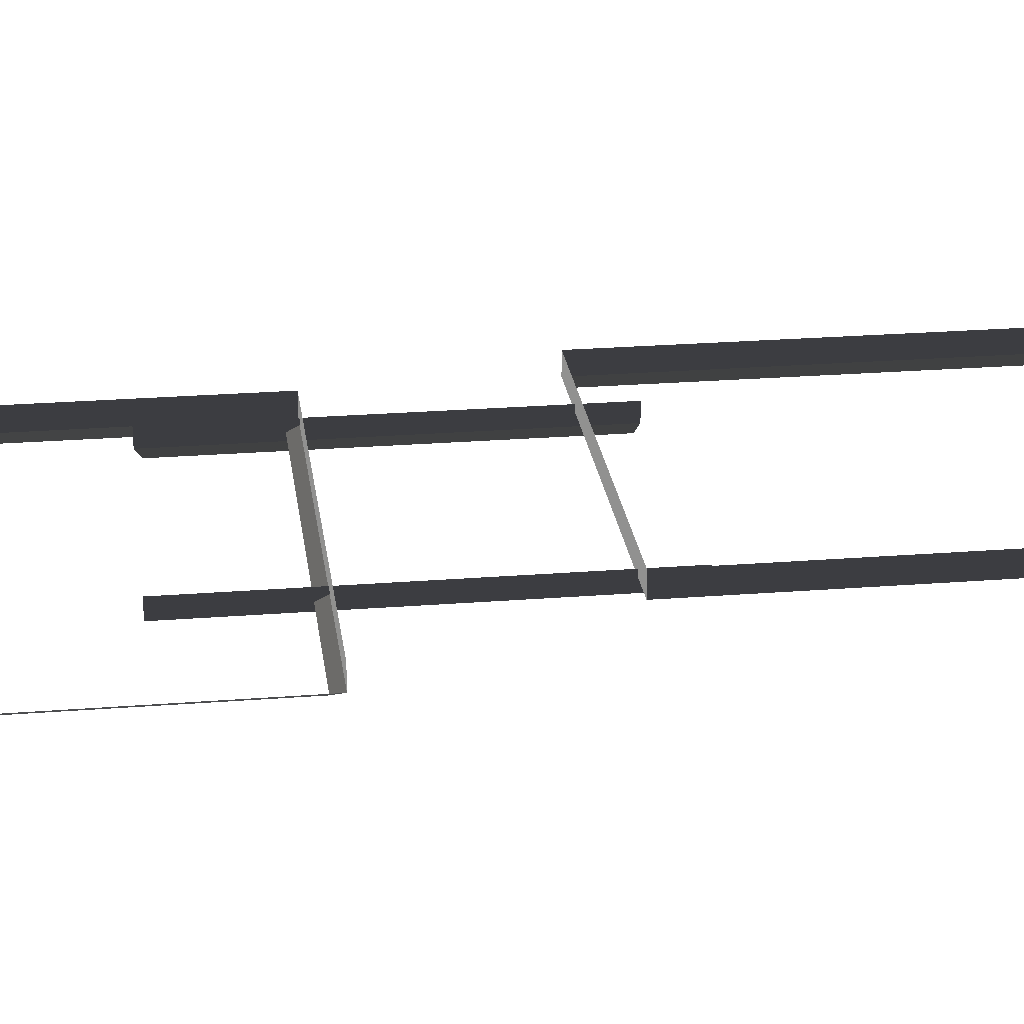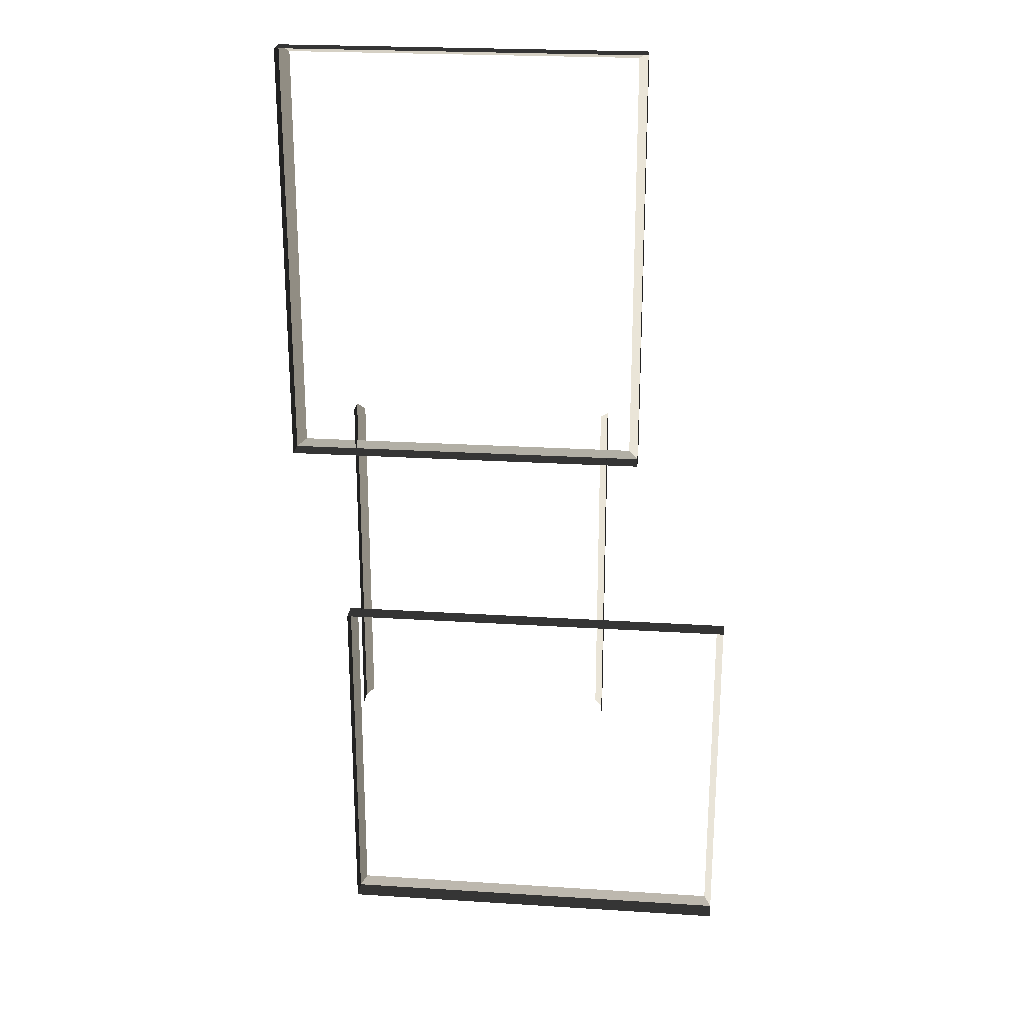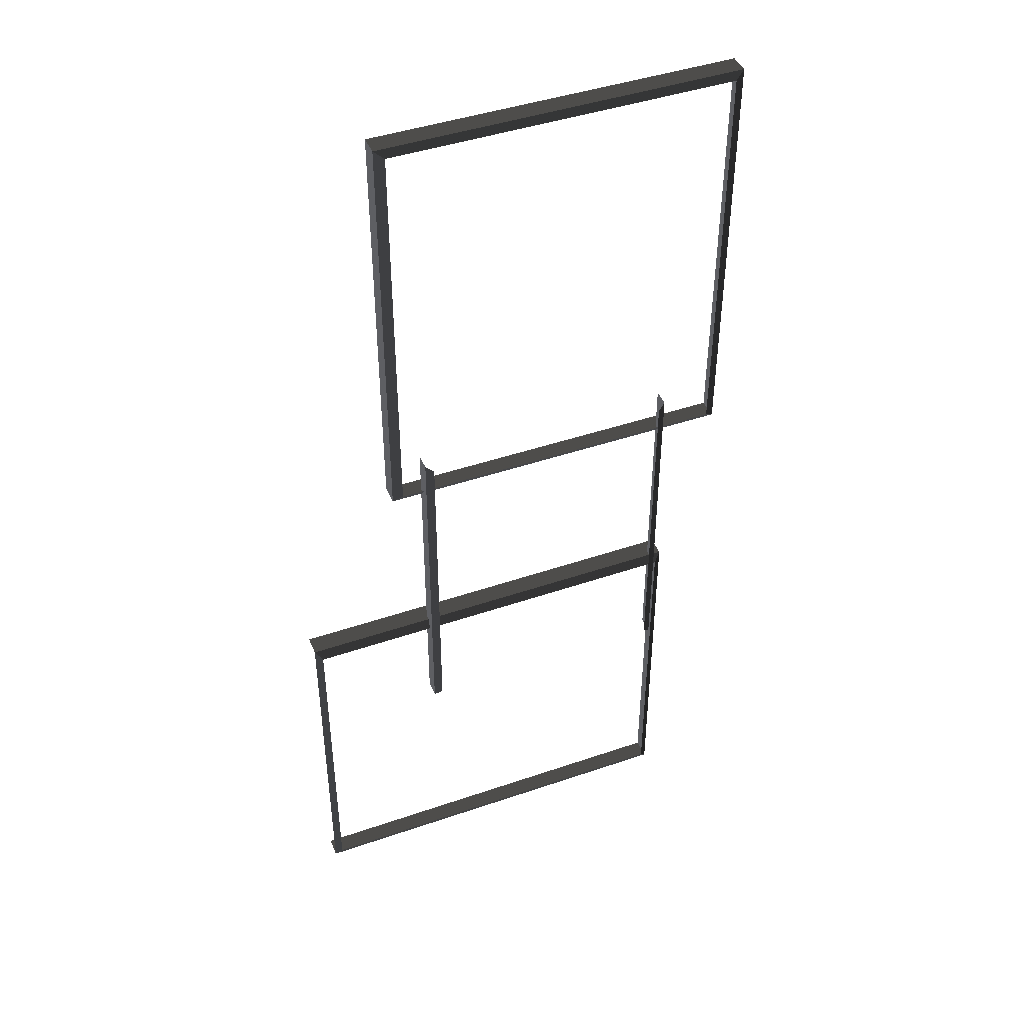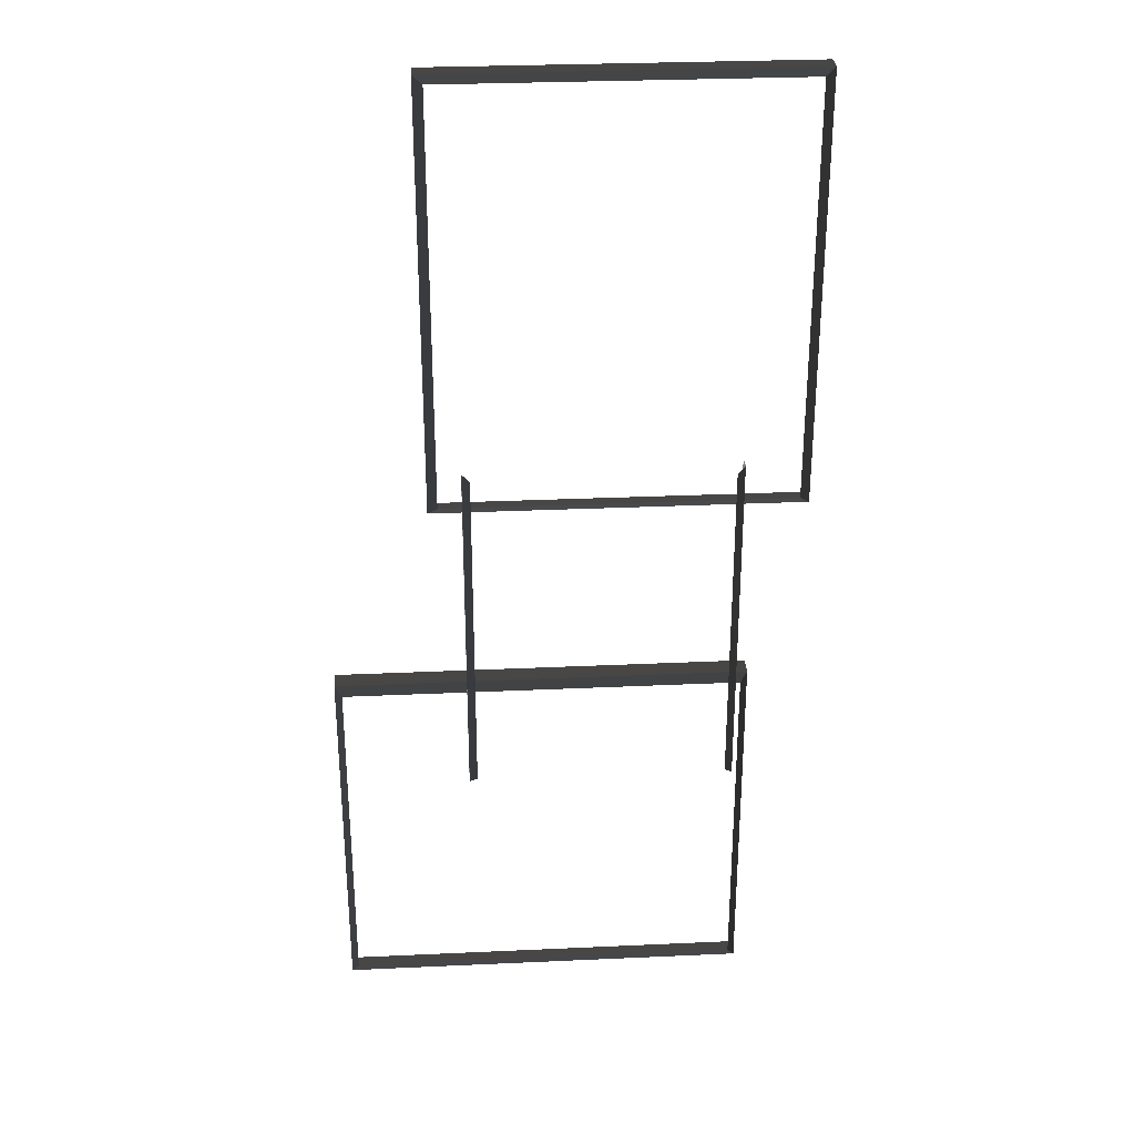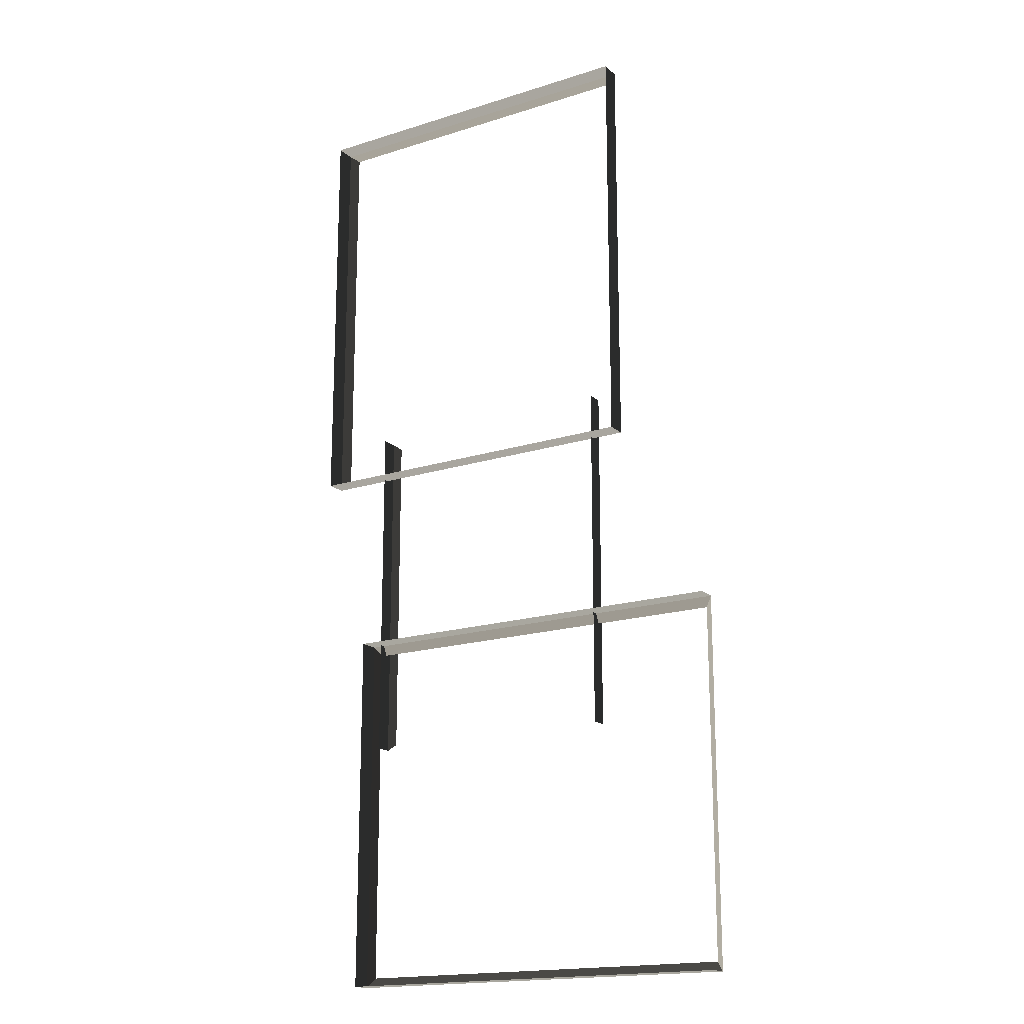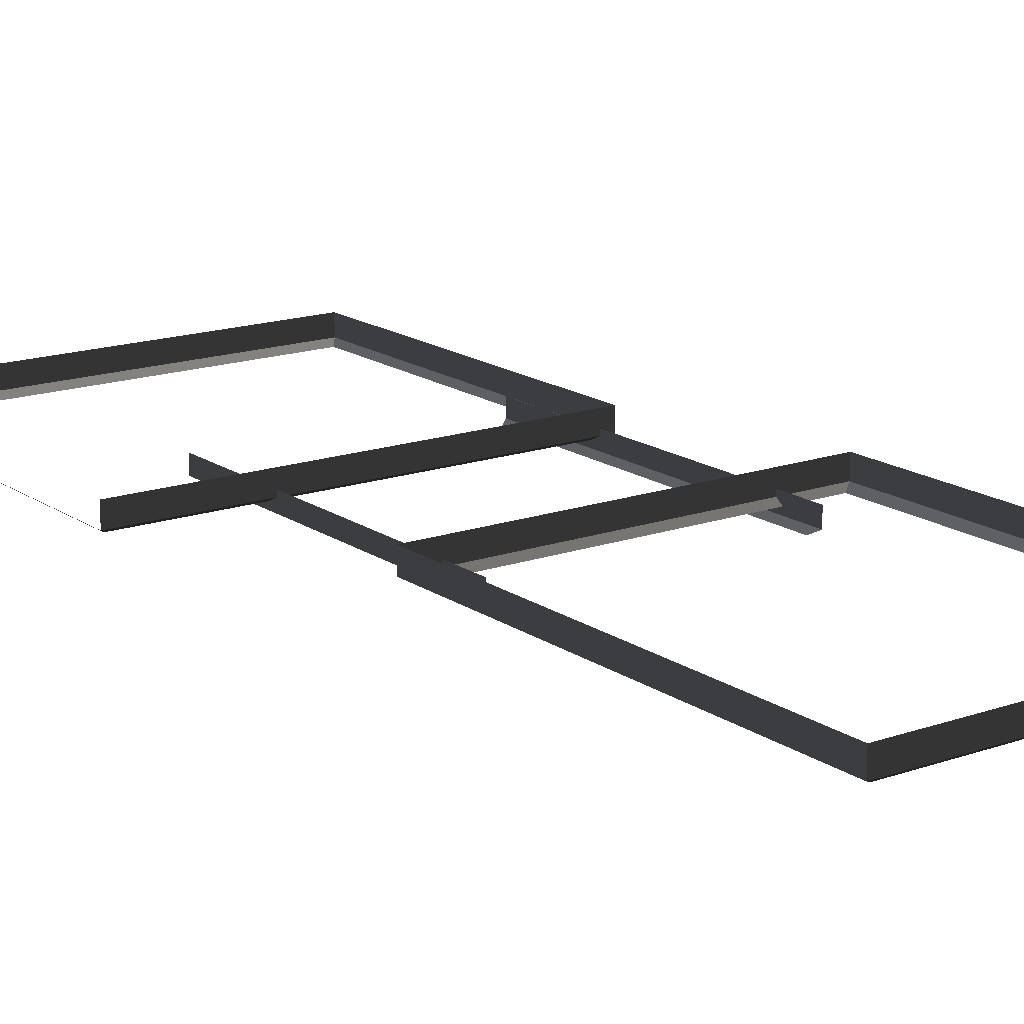
<metadata>
{"format":"obj","ext":"obj","renderer":"f3d","projection":"perspective","resolution":1024,"background":"white","views":[{"elev":24.5,"azim":82.6,"up":"+Z"},{"elev":23.7,"azim":6.0,"up":"+Y"},{"elev":44.0,"azim":158.1,"up":"+Y"},{"elev":30.3,"azim":176.3,"up":"+Y"},{"elev":-17.8,"azim":32.0,"up":"+Y"},{"elev":16.3,"azim":144.2,"up":"+Z"}]}
</metadata>
<code>
v -0.9954 0.4695 0.4622
v -0.8321 0.347 0.5438
v -0.8321 7.496 0.5438
v -0.9954 7.374 0.4622
v -0.8321 7.496 0.5438
v -0.8321 7.496 0.8882
v -6.965 7.496 0.8882
v -6.965 7.496 0.5438
v -6.802 7.374 0.4622
v -6.965 7.496 0.5438
v -6.965 0.3469 0.5438
v -6.802 0.4695 0.4622
v -6.802 0.4695 0.4622
v -6.965 0.3469 0.5438
v -0.8321 0.347 0.5438
v -0.9954 0.4695 0.4622
v -0.9954 7.374 0.4622
v -0.8321 7.496 0.5438
v -6.965 7.496 0.5438
v -6.802 7.374 0.4622
v -0.8321 0.347 0.5438
v -0.8321 0.347 0.8882
v -0.8321 7.496 0.8882
v -0.8321 7.496 0.5438
v -6.965 7.496 0.5438
v -6.965 7.496 0.8882
v -6.965 0.3469 0.8882
v -6.965 0.3469 0.5438
v -6.965 0.3469 0.5438
v -6.965 0.3469 0.8882
v -0.8321 0.347 0.8882
v -0.8321 0.347 0.5438
v -6.1 -8.999 0.5438
v -6.1 -8.999 0.8882
v 0.8189 -9.008 0.8882
v 0.8189 -9.008 0.5438
v 0.8189 -2.875 0.5438
v 0.8189 -2.875 0.8882
v -6.1 -2.866 0.8882
v -6.1 -2.866 0.5438
v -5.977 -3.029 0.4622
v -6.1 -2.866 0.5438
v -6.1 -8.999 0.5438
v -5.977 -8.836 0.4622
v 0.6964 -8.845 0.4622
v 0.8189 -9.008 0.5438
v 0.8189 -2.875 0.5438
v 0.6964 -3.038 0.4622
v -5.977 -8.836 0.4622
v -6.1 -8.999 0.5438
v 0.8189 -9.008 0.5438
v 0.6964 -8.845 0.4622
v -6.1 -2.866 0.5438
v -6.1 -2.866 0.8882
v -6.1 -8.999 0.8882
v -6.1 -8.999 0.5438
v 0.6964 -3.038 0.4622
v 0.8189 -2.875 0.5438
v -6.1 -2.866 0.5438
v -5.977 -3.029 0.4622
v -1.521 -4.684 0.2865
v -1.387 -4.785 0.3534
v -1.387 1.128 0.3534
v -1.521 1.027 0.2865
v -5.75 1.027 0.2865
v -5.884 1.128 0.3534
v -5.884 -4.785 0.3534
v -5.75 -4.684 0.2865
v -1.387 -4.785 0.3534
v -1.387 -4.785 0.6355
v -1.387 1.128 0.6355
v -1.387 1.128 0.3534
v -5.884 1.128 0.3534
v -5.884 1.128 0.6355
v -5.884 -4.785 0.6355
v -5.884 -4.785 0.3534
g Building_small_t1.082_(2)_33340_589
f 1 3 2
f 1 4 3
f 5 7 6
f 5 8 7
f 9 11 10
f 9 12 11
f 13 15 14
f 13 16 15
f 17 19 18
f 17 20 19
f 21 23 22
f 21 24 23
f 25 27 26
f 25 28 27
f 29 31 30
f 29 32 31
f 33 35 34
f 33 36 35
f 37 39 38
f 37 40 39
f 41 43 42
f 41 44 43
f 45 47 46
f 45 48 47
f 49 51 50
f 49 52 51
f 53 55 54
f 53 56 55
f 57 59 58
f 57 60 59
f 61 63 62
f 61 64 63
f 65 67 66
f 65 68 67
f 69 71 70
f 69 72 71
f 73 75 74
f 73 76 75

</code>
